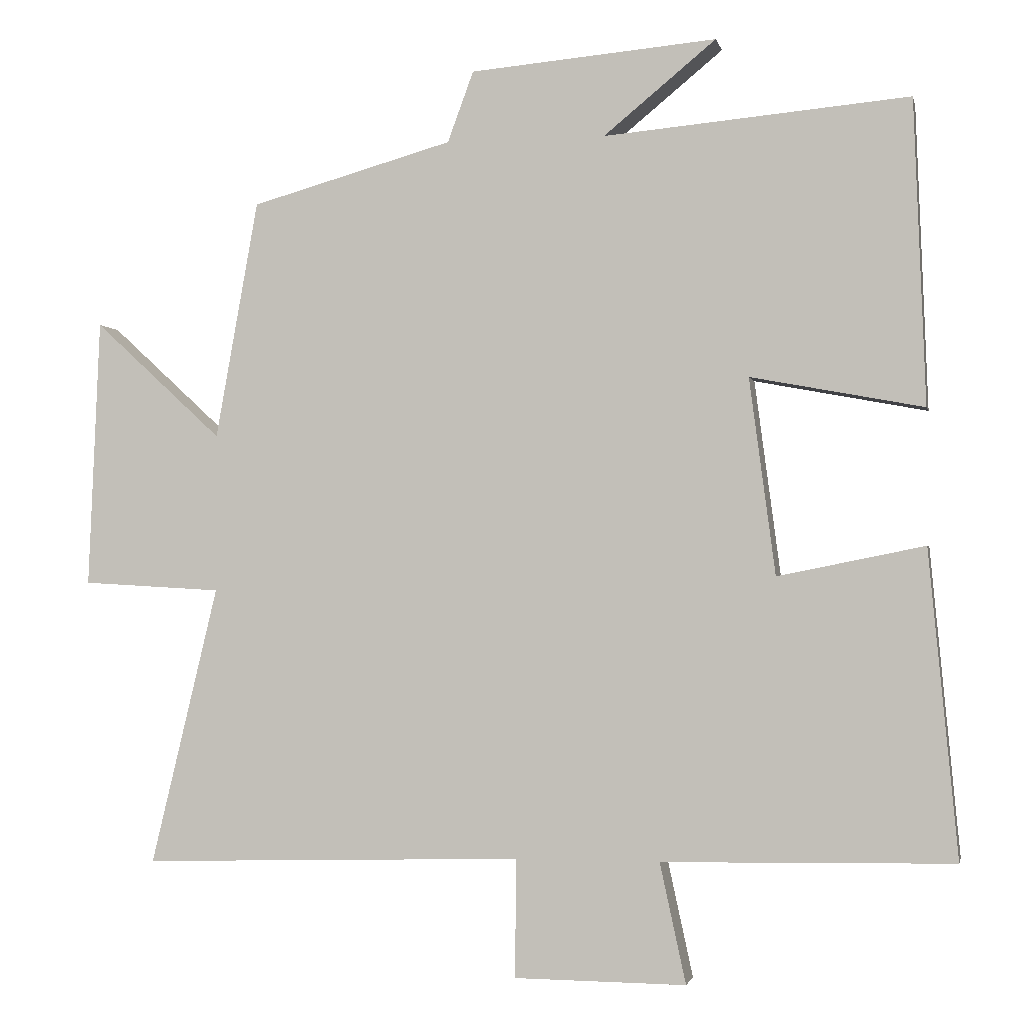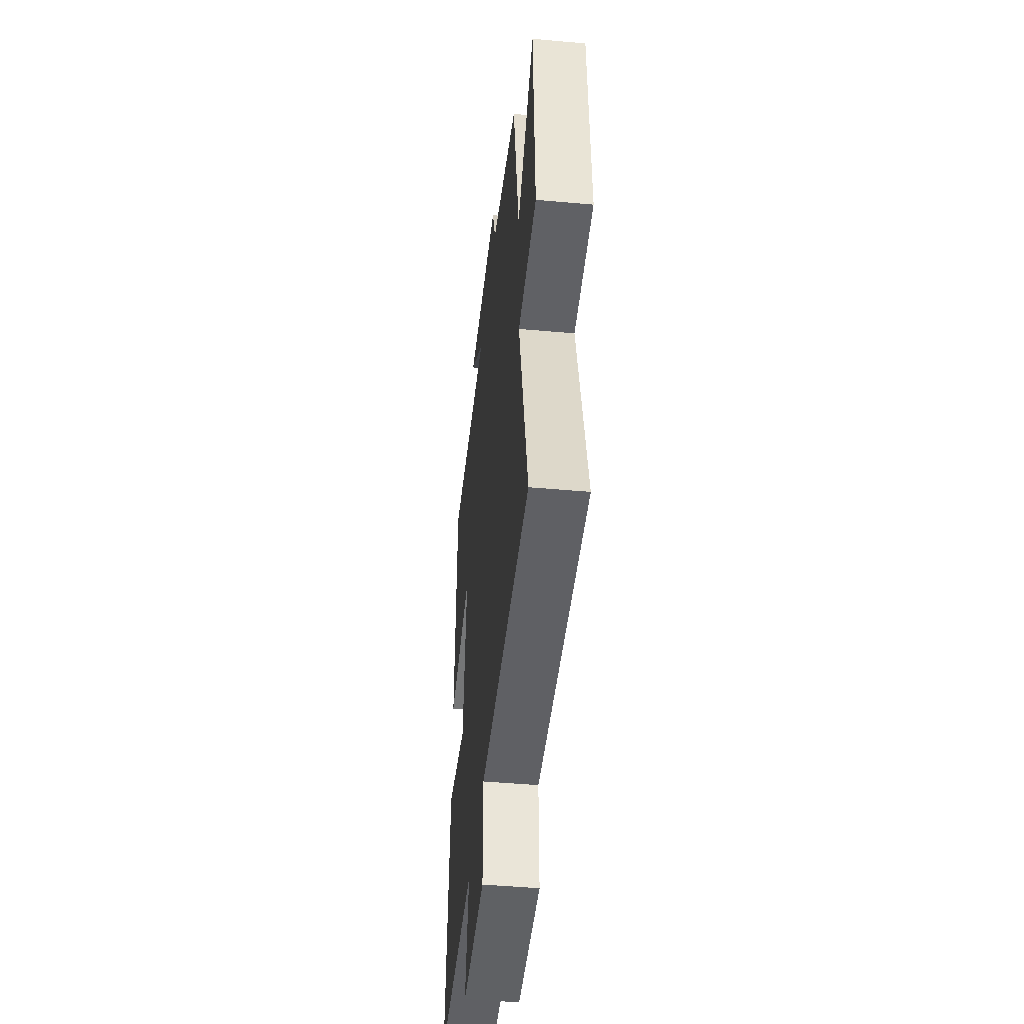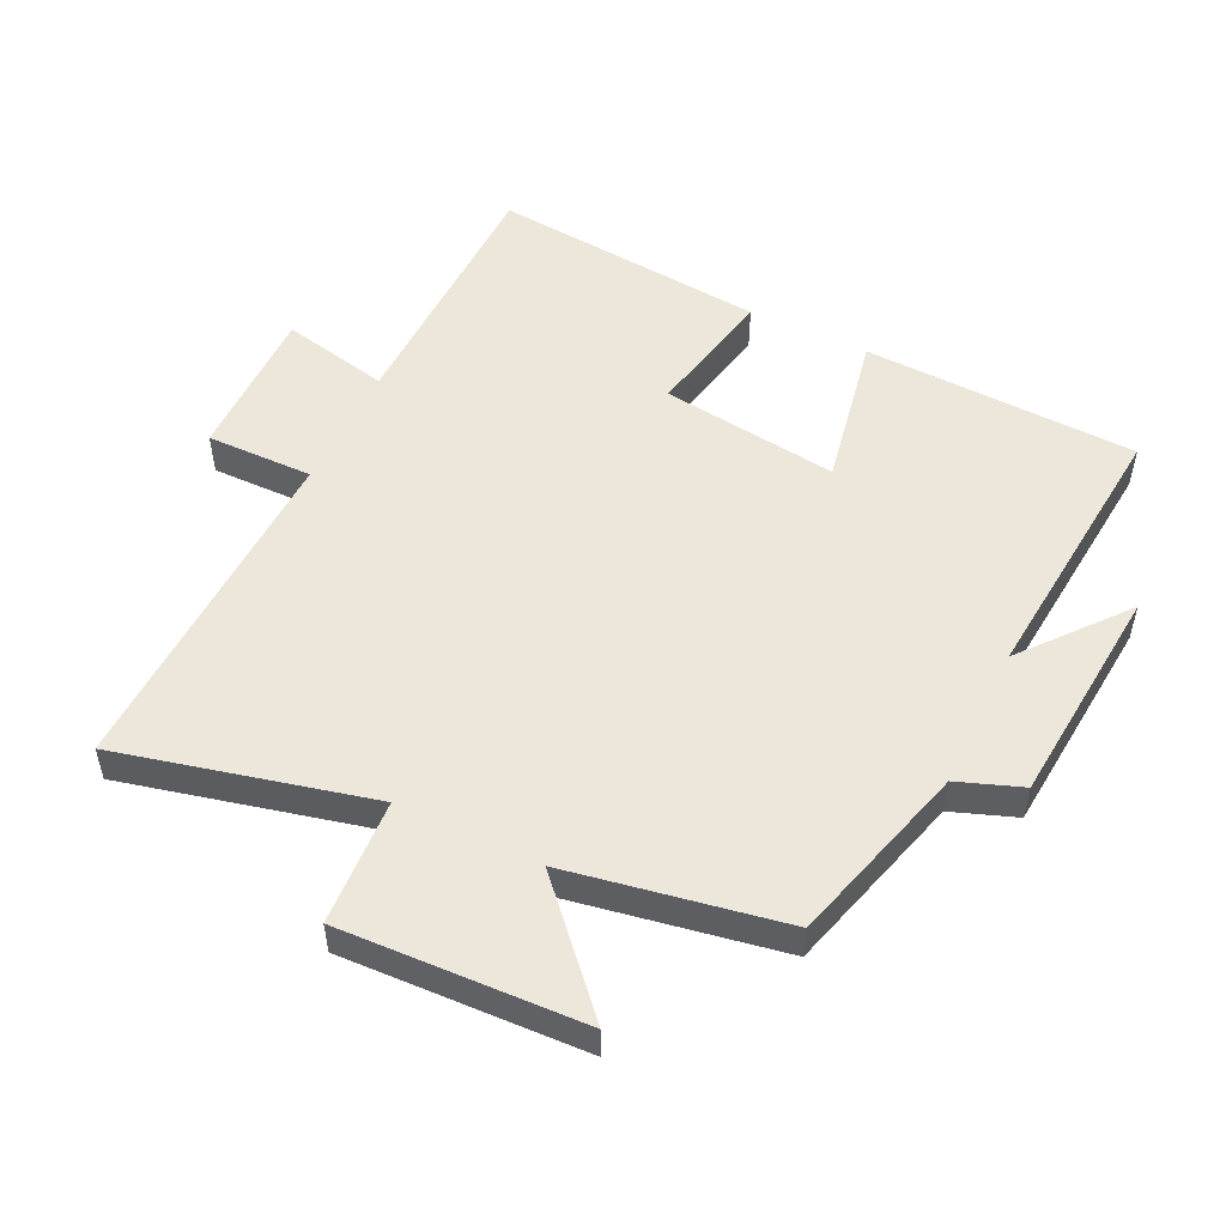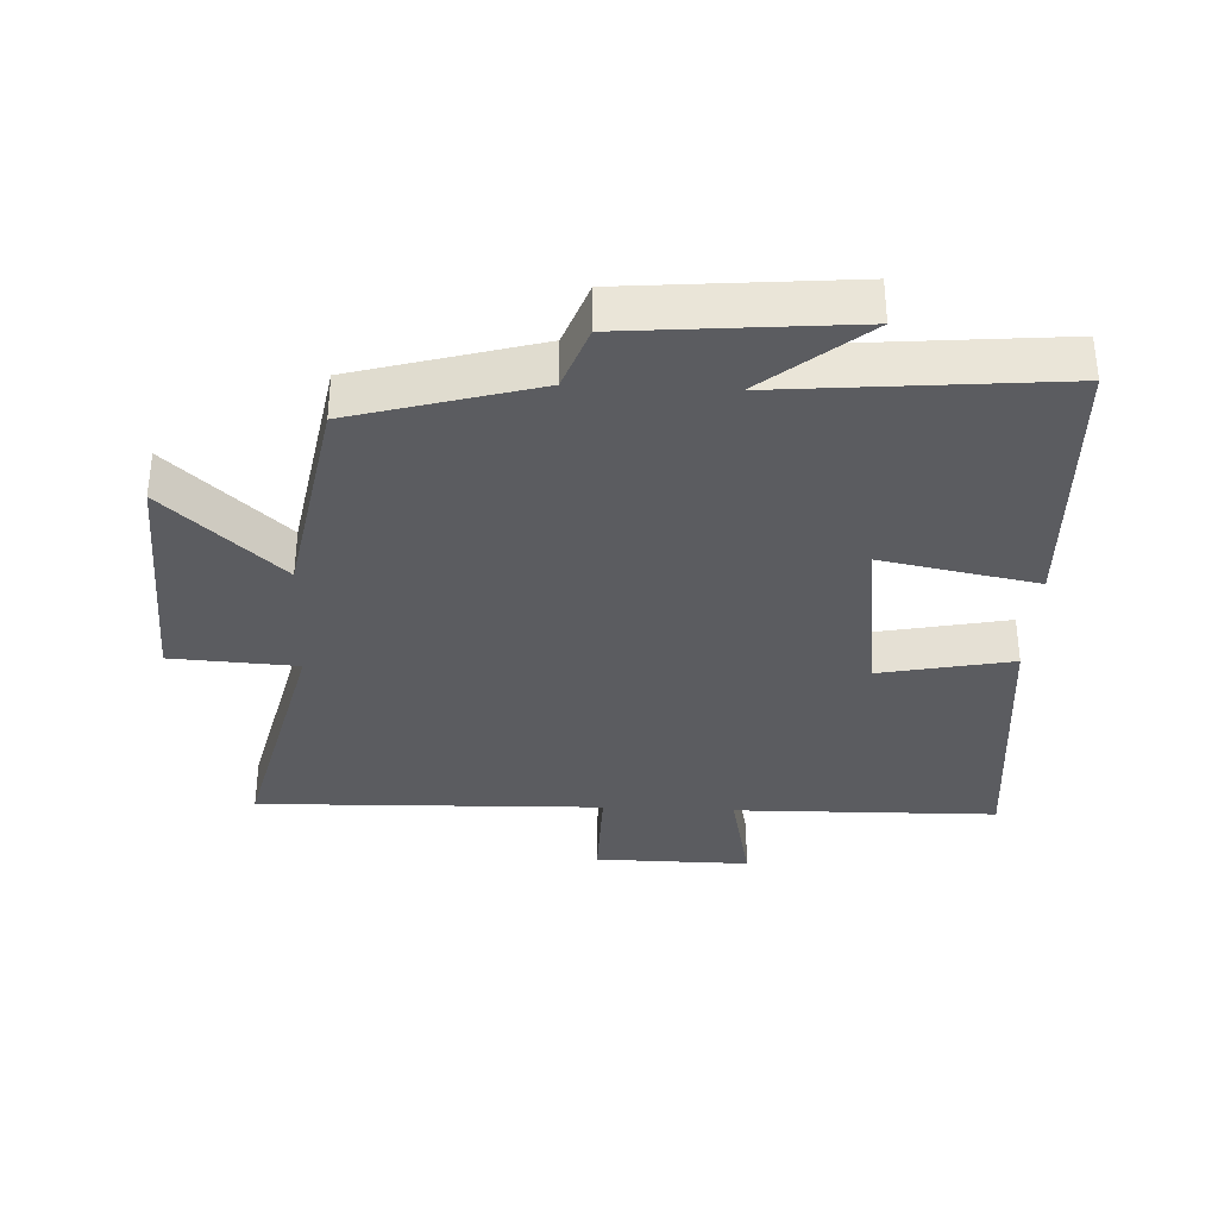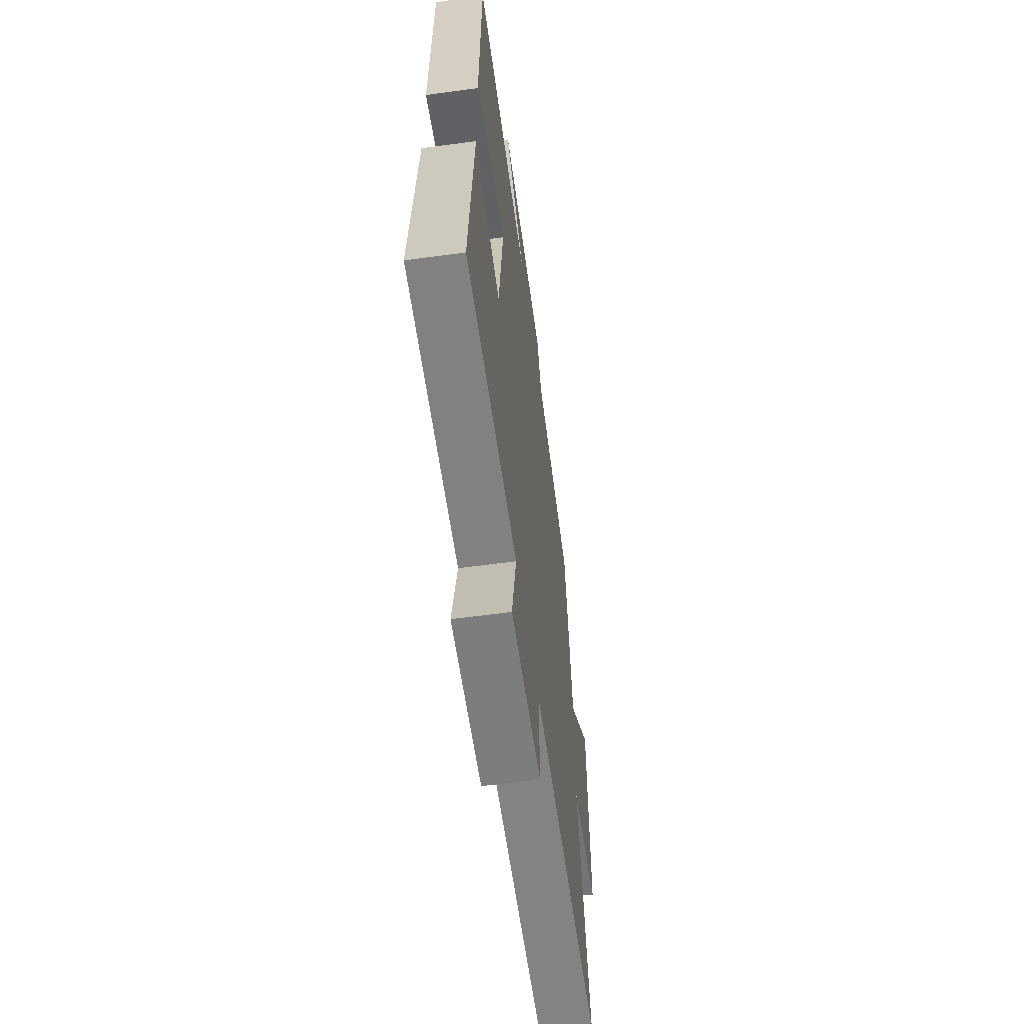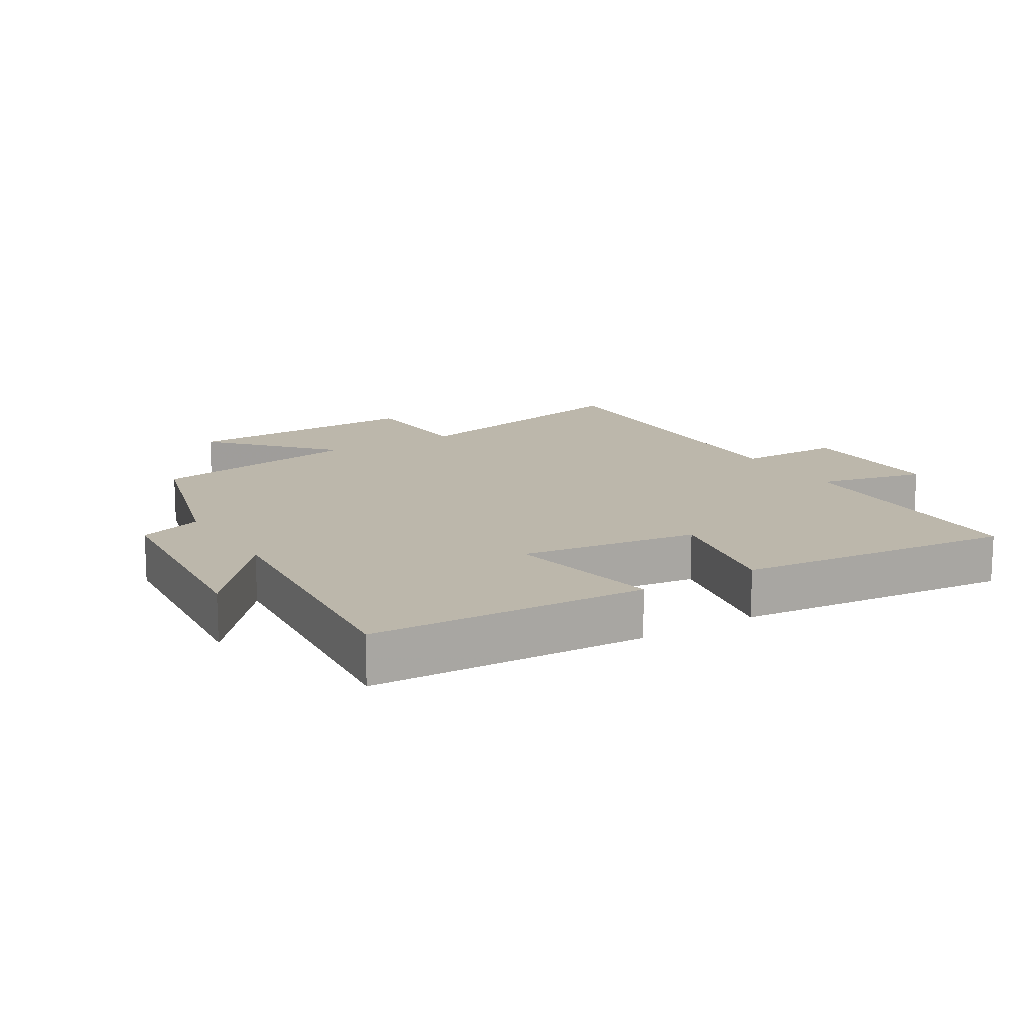
<metadata>
{"format":"obj","ext":"obj","renderer":"f3d","projection":"perspective","resolution":1024,"background":"white","views":[{"elev":-1.8,"azim":11.9,"up":"+Z"},{"elev":-46.0,"azim":-95.9,"up":"+Z"},{"elev":52.0,"azim":-64.3,"up":"+Y"},{"elev":-34.7,"azim":-2.7,"up":"+Y"},{"elev":-59.4,"azim":98.0,"up":"+Z"},{"elev":14.4,"azim":58.9,"up":"+Y"}]}
</metadata>
<code>
v 0.484 0.07 0.538
v 0.5 0.07 0.117
v 0.261 0.07 0.162
v 0.297 0.07 -0.11
v 0.5 0.07 -0.069
v 0.54 0.07 -0.493
v 0.137 0.07 -0.5
v 0.173 0.07 -0.666
v -0.065 0.07 -0.664
v -0.063 0.07 -0.5
v -0.593 0.07 -0.515
v -0.5 0.07 -0.129
v -0.693 0.07 -0.118
v -0.677 0.07 0.254
v -0.5 0.07 0.091
v -0.441 0.07 0.421
v -0.161 0.07 0.5
v -0.125 0.07 0.598
v 0.217 0.07 0.628
v 0.061 0.07 0.5
v 0.484 0 0.538
v 0.5 0 0.117
v 0.261 0 0.162
v 0.297 0 -0.11
v 0.5 0 -0.069
v 0.54 0 -0.493
v 0.137 0 -0.5
v 0.173 0 -0.666
v -0.065 0 -0.664
v -0.063 0 -0.5
v -0.593 0 -0.515
v -0.5 0 -0.129
v -0.693 0 -0.118
v -0.677 0 0.254
v -0.5 0 0.091
v -0.441 0 0.421
v -0.161 0 0.5
v -0.125 0 0.598
v 0.217 0 0.628
v 0.061 0 0.5
f 17 18 19 20
f 15 16 17 20
f 15 20 1
f 12 13 14 15
f 12 15 1
f 10 11 12
f 7 8 9 10
f 6 7 10
f 5 6 10
f 4 5 10
f 3 4 10 12
f 1 2 3
f 1 3 12
f 40 39 38 37
f 40 37 36 35
f 21 40 35
f 35 34 33 32
f 21 35 32
f 32 31 30
f 30 29 28 27
f 30 27 26
f 30 26 25
f 30 25 24
f 32 30 24 23
f 23 22 21
f 32 23 21
f 1 21 22 2
f 2 22 23 3
f 3 23 24 4
f 4 24 25 5
f 5 25 26 6
f 6 26 27 7
f 7 27 28 8
f 8 28 29 9
f 9 29 30 10
f 10 30 31 11
f 11 31 32 12
f 12 32 33 13
f 13 33 34 14
f 14 34 35 15
f 15 35 36 16
f 16 36 37 17
f 17 37 38 18
f 18 38 39 19
f 19 39 40 20
f 20 40 21 1

</code>
